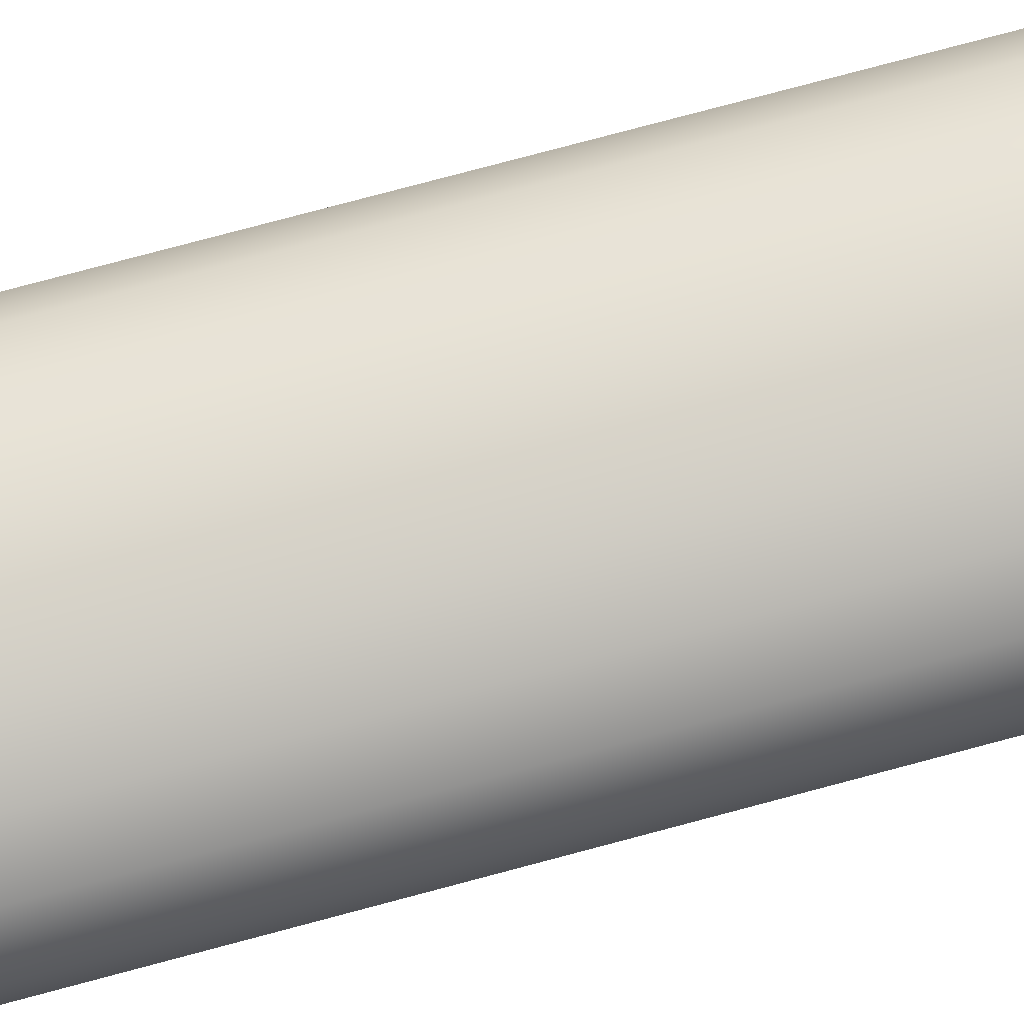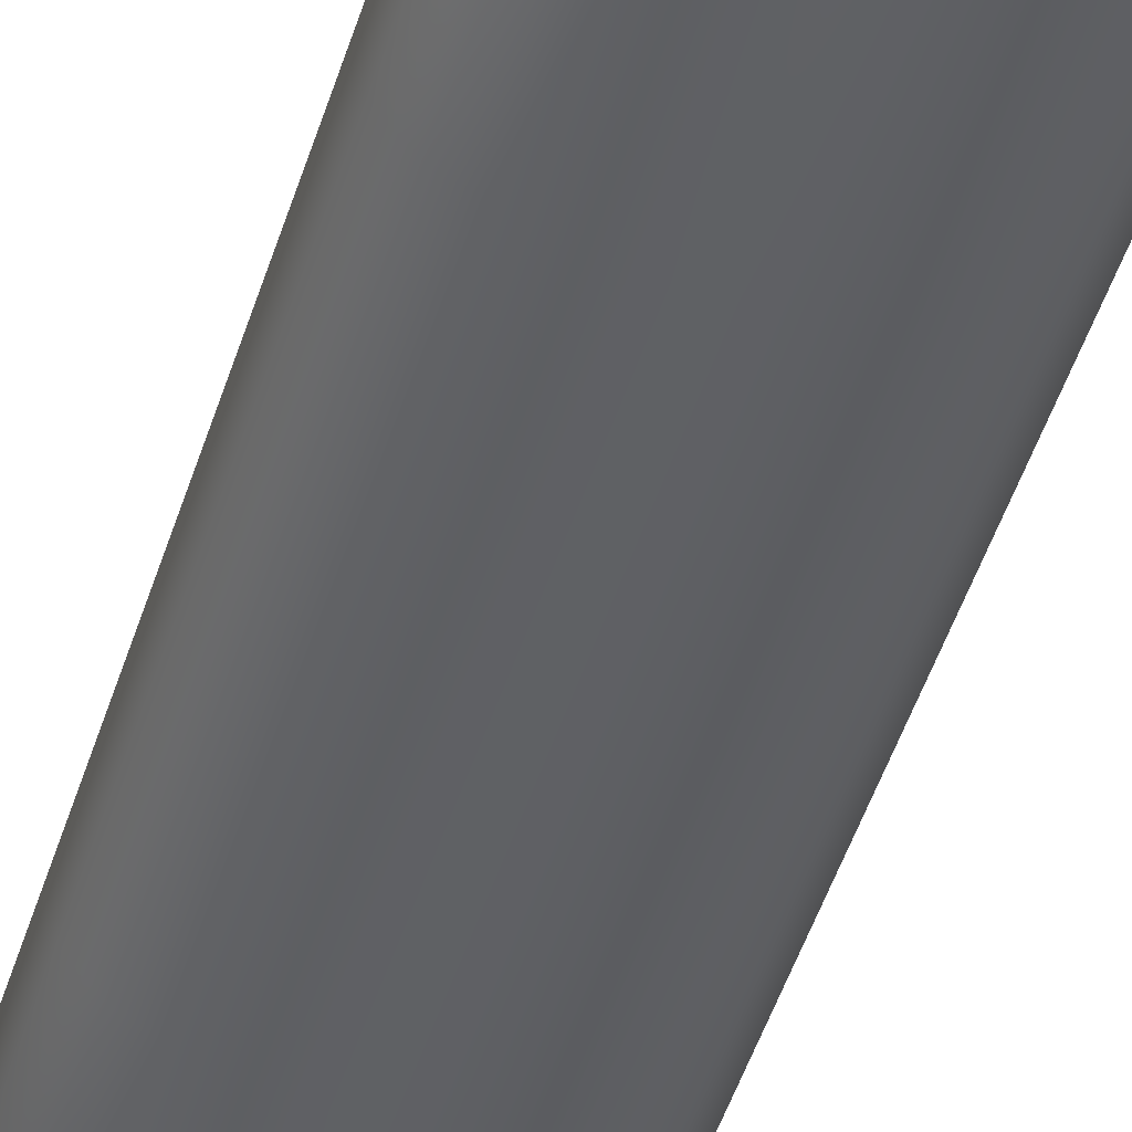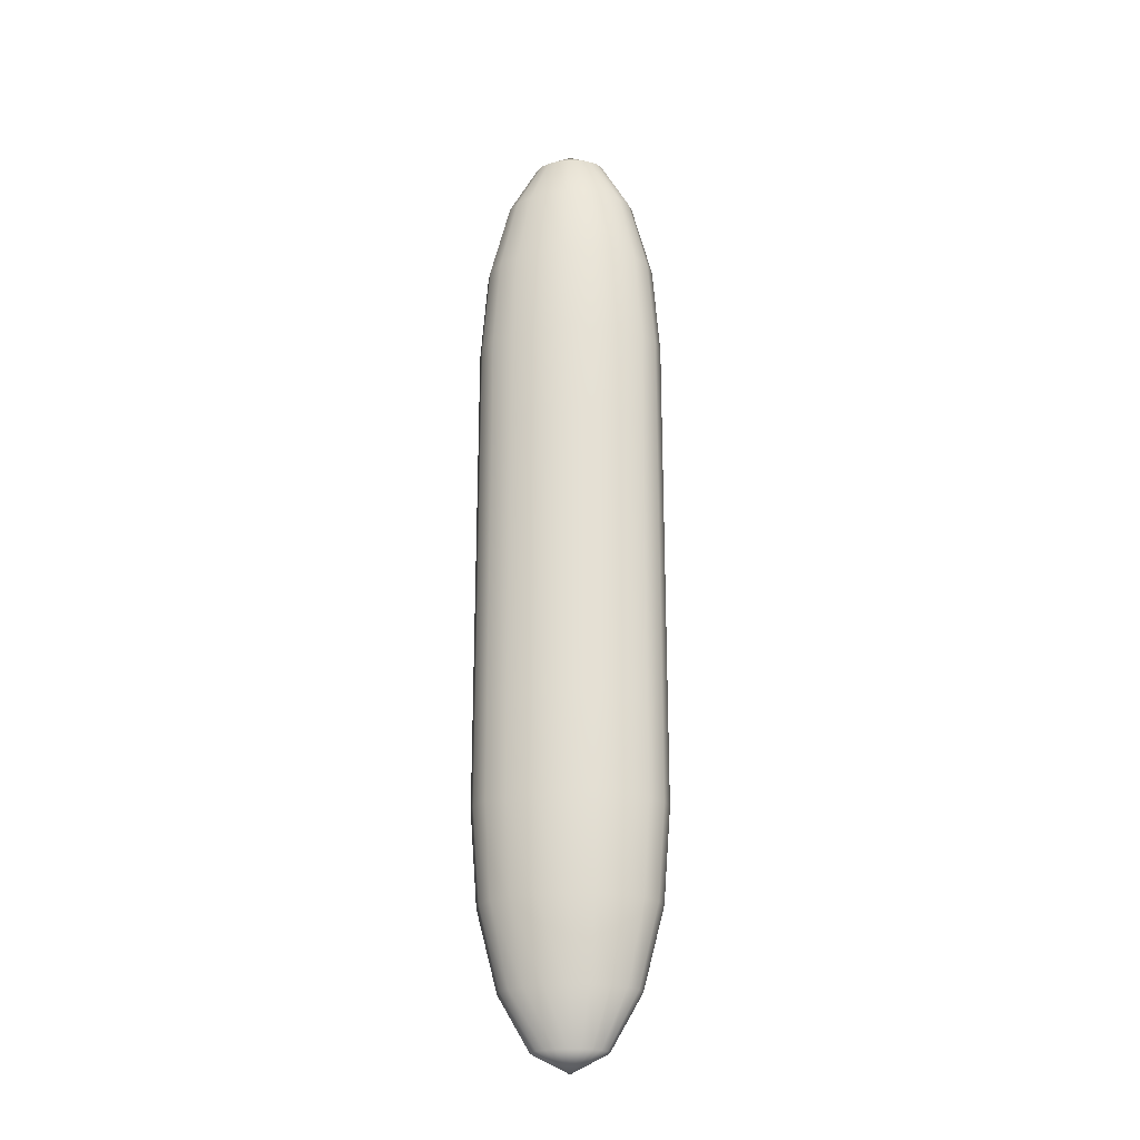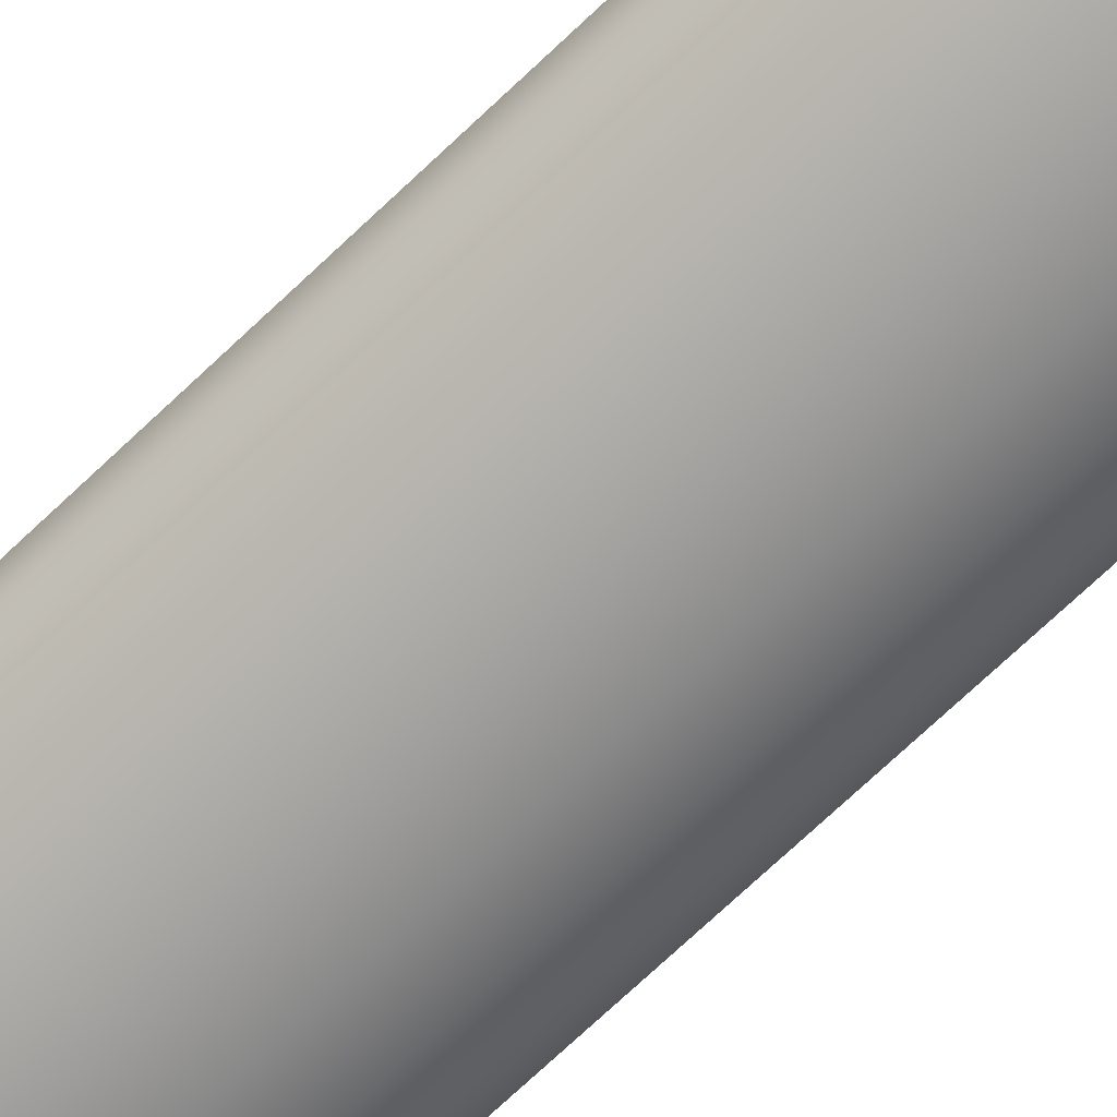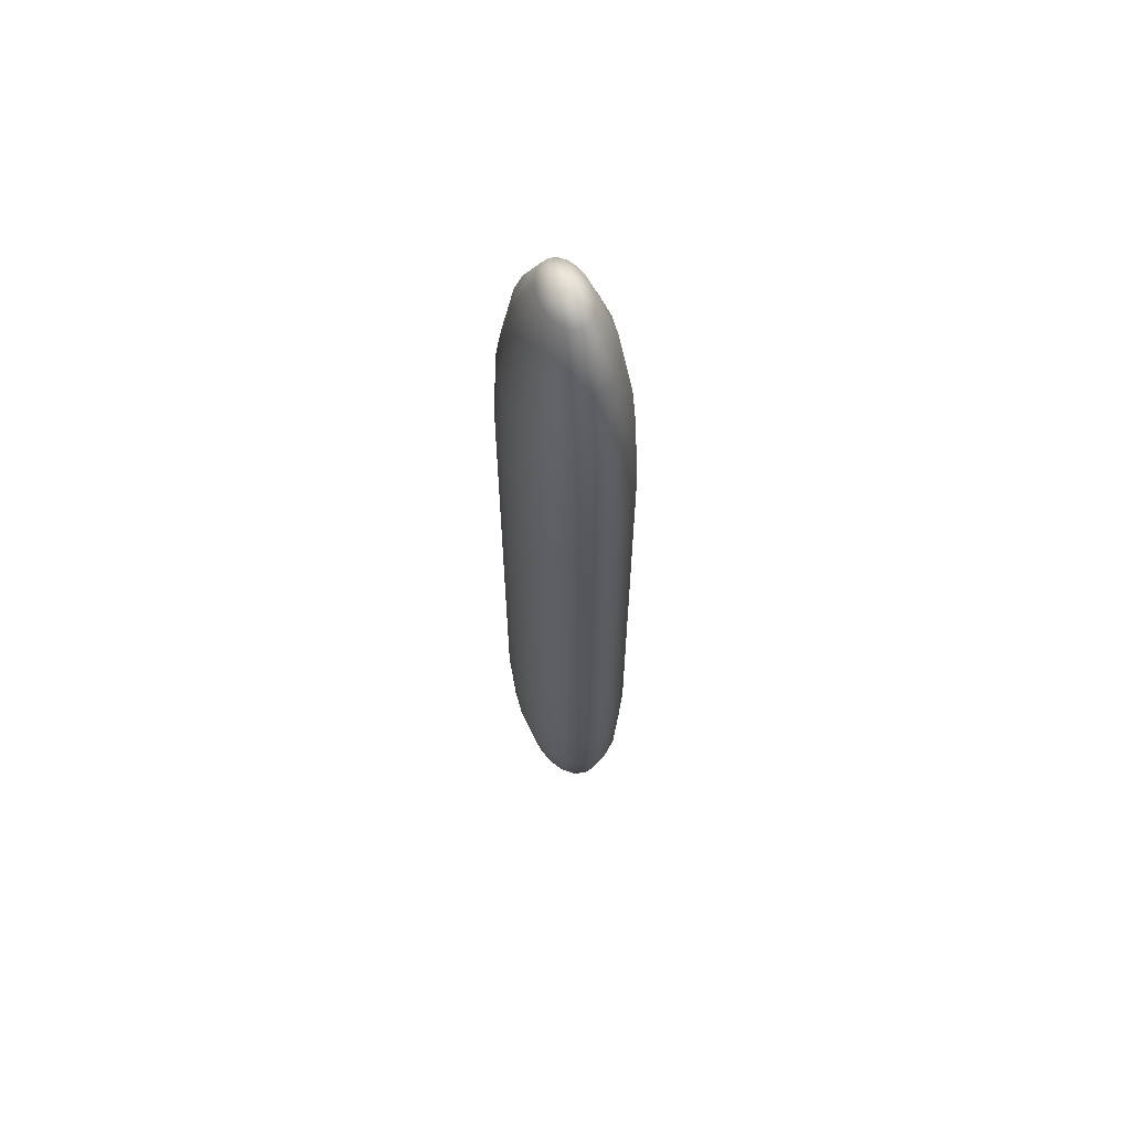
<metadata>
{"format":"obj","ext":"obj","renderer":"f3d","projection":"perspective","resolution":1024,"background":"white","views":[{"elev":75.0,"azim":74.9,"up":"+Y"},{"elev":-44.9,"azim":-16.3,"up":"+Y"},{"elev":-23.6,"azim":-175.3,"up":"+Z"},{"elev":-70.7,"azim":133.7,"up":"+Y"},{"elev":63.2,"azim":68.9,"up":"+Z"}]}
</metadata>
<code>
g default
v -0.05897 1.252 -1.034
v -0.1122 1.235 -1.034
v -0.1544 1.209 -1.034
v -0.1815 1.176 -1.034
v -0.1908 1.14 -1.034
v -0.1815 1.104 -1.034
v -0.1544 1.071 -1.034
v -0.1122 1.046 -1.034
v -0.05897 1.029 -1.034
v 0 1.023 -1.034
v 0.05897 1.029 -1.034
v 0.1122 1.046 -1.034
v 0.1544 1.071 -1.034
v 0.1815 1.104 -1.034
v 0.1908 1.14 -1.034
v 0.1815 1.176 -1.034
v 0.1544 1.209 -1.034
v 0.1122 1.235 -1.034
v 0.05897 1.252 -1.034
v 0 1.257 -1.034
v -0.109 1.346 -0.7527
v -0.2073 1.315 -0.7527
v -0.2853 1.267 -0.7527
v -0.3354 1.207 -0.7527
v -0.3526 1.14 -0.7527
v -0.3354 1.073 -0.7527
v -0.2853 1.013 -0.7527
v -0.2073 0.9652 -0.7527
v -0.109 0.9344 -0.7527
v 0 0.9238 -0.7527
v 0.109 0.9344 -0.7527
v 0.2073 0.9652 -0.7527
v 0.2853 1.013 -0.7527
v 0.3354 1.073 -0.7527
v 0.3526 1.14 -0.7527
v 0.3354 1.207 -0.7527
v 0.2853 1.267 -0.7527
v 0.2073 1.315 -0.7527
v 0.109 1.346 -0.7527
v 0 1.357 -0.7527
v -0.1424 1.409 -0.3312
v -0.2708 1.369 -0.3312
v -0.3728 1.306 -0.3312
v -0.4382 1.228 -0.3312
v -0.4607 1.14 -0.3312
v -0.4382 1.053 -0.3312
v -0.3728 0.9741 -0.3312
v -0.2708 0.9115 -0.3312
v -0.1424 0.8713 -0.3312
v 0 0.8575 -0.3312
v 0.1424 0.8713 -0.3312
v 0.2708 0.9115 -0.3312
v 0.3728 0.9741 -0.3312
v 0.4382 1.053 -0.3312
v 0.4607 1.14 -0.3312
v 0.4382 1.228 -0.3312
v 0.3728 1.306 -0.3312
v 0.2708 1.369 -0.3312
v 0.1424 1.409 -0.3312
v 0 1.423 -0.3312
v -0.1541 1.431 0.1661
v -0.2931 1.388 0.1661
v -0.4035 1.32 0.1661
v -0.4743 1.235 0.1661
v -0.4987 1.14 0.1661
v -0.4743 1.046 0.1661
v -0.4035 0.9604 0.1661
v -0.2931 0.8927 0.1661
v -0.1541 0.8492 0.1661
v 0 0.8342 0.1661
v 0.1541 0.8492 0.1661
v 0.2931 0.8927 0.1661
v 0.4035 0.9604 0.1661
v 0.4743 1.046 0.1661
v 0.4987 1.14 0.1661
v 0.4743 1.235 0.1661
v 0.4035 1.32 0.1661
v 0.2931 1.388 0.1661
v 0.1541 1.431 0.1661
v 0 1.446 0.1661
v -0.1541 1.431 0.6859
v -0.2931 1.388 0.6859
v -0.4035 1.32 0.6859
v -0.4743 1.235 0.6859
v -0.4987 1.14 0.6859
v -0.4743 1.046 0.6859
v -0.4035 0.9604 0.6859
v -0.2931 0.8927 0.6859
v -0.1541 0.8492 0.6859
v 0 0.8342 0.6859
v 0.1541 0.8492 0.6859
v 0.2931 0.8927 0.6859
v 0.4035 0.9604 0.6859
v 0.4743 1.046 0.6859
v 0.4987 1.14 0.6859
v 0.4743 1.235 0.6859
v 0.4035 1.32 0.6859
v 0.2931 1.388 0.6859
v 0.1541 1.431 0.6859
v 0 1.446 0.6859
v -0.1541 1.431 1.206
v -0.2931 1.388 1.206
v -0.4035 1.32 1.206
v -0.4743 1.235 1.206
v -0.4987 1.14 1.206
v -0.4743 1.046 1.206
v -0.4035 0.9604 1.206
v -0.2931 0.8927 1.206
v -0.1541 0.8492 1.206
v -0 0.8342 1.206
v 0.1541 0.8492 1.206
v 0.2931 0.8927 1.206
v 0.4035 0.9604 1.206
v 0.4743 1.046 1.206
v 0.4987 1.14 1.206
v 0.4743 1.235 1.206
v 0.4035 1.32 1.206
v 0.2931 1.388 1.206
v 0.1541 1.431 1.206
v 0 1.446 1.206
v -0.1541 1.431 1.725
v -0.2931 1.388 1.725
v -0.4035 1.32 1.725
v -0.4743 1.235 1.725
v -0.4987 1.14 1.725
v -0.4743 1.046 1.725
v -0.4035 0.9604 1.725
v -0.2931 0.8927 1.725
v -0.1541 0.8492 1.725
v -0 0.8342 1.725
v 0.1541 0.8492 1.725
v 0.2931 0.8927 1.725
v 0.4035 0.9604 1.725
v 0.4743 1.046 1.725
v 0.4987 1.14 1.725
v 0.4743 1.235 1.725
v 0.4035 1.32 1.725
v 0.2931 1.388 1.725
v 0.1541 1.431 1.725
v 0 1.446 1.725
v -0.1541 1.431 2.245
v -0.2931 1.388 2.245
v -0.4035 1.32 2.245
v -0.4743 1.235 2.245
v -0.4987 1.14 2.245
v -0.4743 1.046 2.245
v -0.4035 0.9604 2.245
v -0.2931 0.8927 2.245
v -0.1541 0.8492 2.245
v -0 0.8342 2.245
v 0.1541 0.8492 2.245
v 0.2931 0.8927 2.245
v 0.4035 0.9604 2.245
v 0.4743 1.046 2.245
v 0.4987 1.14 2.245
v 0.4743 1.235 2.245
v 0.4035 1.32 2.245
v 0.2931 1.388 2.245
v 0.1541 1.431 2.245
v -0 1.446 2.245
v -0.1541 1.431 2.765
v -0.2931 1.388 2.765
v -0.4035 1.32 2.765
v -0.4743 1.235 2.765
v -0.4987 1.14 2.765
v -0.4743 1.046 2.765
v -0.4035 0.9604 2.765
v -0.2931 0.8927 2.765
v -0.1541 0.8492 2.765
v -0 0.8342 2.765
v 0.1541 0.8492 2.765
v 0.2931 0.8927 2.765
v 0.4035 0.9604 2.765
v 0.4743 1.046 2.765
v 0.4987 1.14 2.765
v 0.4743 1.235 2.765
v 0.4035 1.32 2.765
v 0.2931 1.388 2.765
v 0.1541 1.431 2.765
v -0 1.446 2.765
v -0.1424 1.409 3.262
v -0.2708 1.369 3.262
v -0.3728 1.306 3.262
v -0.4382 1.228 3.262
v -0.4607 1.14 3.262
v -0.4382 1.053 3.262
v -0.3728 0.9741 3.262
v -0.2708 0.9115 3.262
v -0.1424 0.8713 3.262
v -0 0.8575 3.262
v 0.1424 0.8713 3.262
v 0.2708 0.9115 3.262
v 0.3728 0.9741 3.262
v 0.4382 1.053 3.262
v 0.4607 1.14 3.262
v 0.4382 1.228 3.262
v 0.3728 1.306 3.262
v 0.2708 1.369 3.262
v 0.1424 1.409 3.262
v -0 1.423 3.262
v -0.109 1.346 3.684
v -0.2073 1.315 3.684
v -0.2853 1.267 3.684
v -0.3354 1.207 3.684
v -0.3526 1.14 3.684
v -0.3354 1.073 3.684
v -0.2853 1.013 3.684
v -0.2073 0.9652 3.684
v -0.109 0.9344 3.684
v -0 0.9238 3.684
v 0.109 0.9344 3.684
v 0.2073 0.9652 3.684
v 0.2853 1.013 3.684
v 0.3354 1.073 3.684
v 0.3526 1.14 3.684
v 0.3354 1.207 3.684
v 0.2853 1.267 3.684
v 0.2073 1.315 3.684
v 0.109 1.346 3.684
v -0 1.357 3.684
v -0.05897 1.252 3.966
v -0.1122 1.235 3.966
v -0.1544 1.209 3.966
v -0.1815 1.176 3.966
v -0.1908 1.14 3.966
v -0.1815 1.104 3.966
v -0.1544 1.071 3.966
v -0.1122 1.046 3.966
v -0.05897 1.029 3.966
v -0 1.023 3.966
v 0.05897 1.029 3.966
v 0.1122 1.046 3.966
v 0.1544 1.071 3.966
v 0.1815 1.104 3.966
v 0.1908 1.14 3.966
v 0.1815 1.176 3.966
v 0.1544 1.209 3.966
v 0.1122 1.235 3.966
v 0.05897 1.252 3.966
v -0 1.257 3.966
v 0 1.14 -1.133
v -0 1.14 4.064
g pCylinder1
f 1 2 21
f 21 2 22
f 2 3 22
f 22 3 23
f 3 4 23
f 23 4 24
f 4 5 24
f 24 5 25
f 5 6 25
f 25 6 26
f 6 7 26
f 26 7 27
f 7 8 27
f 27 8 28
f 8 9 28
f 28 9 29
f 9 10 29
f 29 10 30
f 10 11 30
f 30 11 31
f 11 12 31
f 31 12 32
f 12 13 32
f 32 13 33
f 13 14 33
f 33 14 34
f 14 15 34
f 34 15 35
f 15 16 35
f 35 16 36
f 16 17 36
f 36 17 37
f 17 18 37
f 37 18 38
f 18 19 38
f 38 19 39
f 19 20 39
f 39 20 40
f 20 1 40
f 40 1 21
f 21 22 41
f 41 22 42
f 22 23 42
f 42 23 43
f 23 24 43
f 43 24 44
f 24 25 44
f 44 25 45
f 25 26 45
f 45 26 46
f 26 27 46
f 46 27 47
f 27 28 47
f 47 28 48
f 28 29 48
f 48 29 49
f 29 30 49
f 49 30 50
f 30 31 50
f 50 31 51
f 31 32 51
f 51 32 52
f 32 33 52
f 52 33 53
f 33 34 53
f 53 34 54
f 34 35 54
f 54 35 55
f 35 36 55
f 55 36 56
f 36 37 56
f 56 37 57
f 37 38 57
f 57 38 58
f 38 39 58
f 58 39 59
f 39 40 59
f 59 40 60
f 40 21 60
f 60 21 41
f 41 42 61
f 61 42 62
f 42 43 62
f 62 43 63
f 43 44 63
f 63 44 64
f 44 45 64
f 64 45 65
f 45 46 65
f 65 46 66
f 46 47 66
f 66 47 67
f 47 48 67
f 67 48 68
f 48 49 68
f 68 49 69
f 49 50 69
f 69 50 70
f 50 51 70
f 70 51 71
f 51 52 71
f 71 52 72
f 52 53 72
f 72 53 73
f 53 54 73
f 73 54 74
f 54 55 74
f 74 55 75
f 55 56 75
f 75 56 76
f 56 57 76
f 76 57 77
f 57 58 77
f 77 58 78
f 58 59 78
f 78 59 79
f 59 60 79
f 79 60 80
f 60 41 80
f 80 41 61
f 61 62 81
f 81 62 82
f 62 63 82
f 82 63 83
f 63 64 83
f 83 64 84
f 64 65 84
f 84 65 85
f 65 66 85
f 85 66 86
f 66 67 86
f 86 67 87
f 67 68 87
f 87 68 88
f 68 69 88
f 88 69 89
f 69 70 89
f 89 70 90
f 70 71 90
f 90 71 91
f 71 72 91
f 91 72 92
f 72 73 92
f 92 73 93
f 73 74 93
f 93 74 94
f 74 75 94
f 94 75 95
f 75 76 95
f 95 76 96
f 76 77 96
f 96 77 97
f 77 78 97
f 97 78 98
f 78 79 98
f 98 79 99
f 79 80 99
f 99 80 100
f 80 61 100
f 100 61 81
f 81 82 101
f 101 82 102
f 82 83 102
f 102 83 103
f 83 84 103
f 103 84 104
f 84 85 104
f 104 85 105
f 85 86 105
f 105 86 106
f 86 87 106
f 106 87 107
f 87 88 107
f 107 88 108
f 88 89 108
f 108 89 109
f 89 90 109
f 109 90 110
f 90 91 110
f 110 91 111
f 91 92 111
f 111 92 112
f 92 93 112
f 112 93 113
f 93 94 113
f 113 94 114
f 94 95 114
f 114 95 115
f 95 96 115
f 115 96 116
f 96 97 116
f 116 97 117
f 97 98 117
f 117 98 118
f 98 99 118
f 118 99 119
f 99 100 119
f 119 100 120
f 100 81 120
f 120 81 101
f 101 102 121
f 121 102 122
f 102 103 122
f 122 103 123
f 103 104 123
f 123 104 124
f 104 105 124
f 124 105 125
f 105 106 125
f 125 106 126
f 106 107 126
f 126 107 127
f 107 108 127
f 127 108 128
f 108 109 128
f 128 109 129
f 109 110 129
f 129 110 130
f 110 111 130
f 130 111 131
f 111 112 131
f 131 112 132
f 112 113 132
f 132 113 133
f 113 114 133
f 133 114 134
f 114 115 134
f 134 115 135
f 115 116 135
f 135 116 136
f 116 117 136
f 136 117 137
f 117 118 137
f 137 118 138
f 118 119 138
f 138 119 139
f 119 120 139
f 139 120 140
f 120 101 140
f 140 101 121
f 121 122 141
f 141 122 142
f 122 123 142
f 142 123 143
f 123 124 143
f 143 124 144
f 124 125 144
f 144 125 145
f 125 126 145
f 145 126 146
f 126 127 146
f 146 127 147
f 127 128 147
f 147 128 148
f 128 129 148
f 148 129 149
f 129 130 149
f 149 130 150
f 130 131 150
f 150 131 151
f 131 132 151
f 151 132 152
f 132 133 152
f 152 133 153
f 133 134 153
f 153 134 154
f 134 135 154
f 154 135 155
f 135 136 155
f 155 136 156
f 136 137 156
f 156 137 157
f 137 138 157
f 157 138 158
f 138 139 158
f 158 139 159
f 139 140 159
f 159 140 160
f 140 121 160
f 160 121 141
f 141 142 161
f 161 142 162
f 142 143 162
f 162 143 163
f 143 144 163
f 163 144 164
f 144 145 164
f 164 145 165
f 145 146 165
f 165 146 166
f 146 147 166
f 166 147 167
f 147 148 167
f 167 148 168
f 148 149 168
f 168 149 169
f 149 150 169
f 169 150 170
f 150 151 170
f 170 151 171
f 151 152 171
f 171 152 172
f 152 153 172
f 172 153 173
f 153 154 173
f 173 154 174
f 154 155 174
f 174 155 175
f 155 156 175
f 175 156 176
f 156 157 176
f 176 157 177
f 157 158 177
f 177 158 178
f 158 159 178
f 178 159 179
f 159 160 179
f 179 160 180
f 160 141 180
f 180 141 161
f 161 162 181
f 181 162 182
f 162 163 182
f 182 163 183
f 163 164 183
f 183 164 184
f 164 165 184
f 184 165 185
f 165 166 185
f 185 166 186
f 166 167 186
f 186 167 187
f 167 168 187
f 187 168 188
f 168 169 188
f 188 169 189
f 169 170 189
f 189 170 190
f 170 171 190
f 190 171 191
f 171 172 191
f 191 172 192
f 172 173 192
f 192 173 193
f 173 174 193
f 193 174 194
f 174 175 194
f 194 175 195
f 175 176 195
f 195 176 196
f 176 177 196
f 196 177 197
f 177 178 197
f 197 178 198
f 178 179 198
f 198 179 199
f 179 180 199
f 199 180 200
f 180 161 200
f 200 161 181
f 181 182 201
f 201 182 202
f 182 183 202
f 202 183 203
f 183 184 203
f 203 184 204
f 184 185 204
f 204 185 205
f 185 186 205
f 205 186 206
f 186 187 206
f 206 187 207
f 187 188 207
f 207 188 208
f 188 189 208
f 208 189 209
f 189 190 209
f 209 190 210
f 190 191 210
f 210 191 211
f 191 192 211
f 211 192 212
f 192 193 212
f 212 193 213
f 193 194 213
f 213 194 214
f 194 195 214
f 214 195 215
f 195 196 215
f 215 196 216
f 196 197 216
f 216 197 217
f 197 198 217
f 217 198 218
f 198 199 218
f 218 199 219
f 199 200 219
f 219 200 220
f 200 181 220
f 220 181 201
f 201 202 221
f 221 202 222
f 202 203 222
f 222 203 223
f 203 204 223
f 223 204 224
f 204 205 224
f 224 205 225
f 205 206 225
f 225 206 226
f 206 207 226
f 226 207 227
f 207 208 227
f 227 208 228
f 208 209 228
f 228 209 229
f 209 210 229
f 229 210 230
f 210 211 230
f 230 211 231
f 211 212 231
f 231 212 232
f 212 213 232
f 232 213 233
f 213 214 233
f 233 214 234
f 214 215 234
f 234 215 235
f 215 216 235
f 235 216 236
f 216 217 236
f 236 217 237
f 217 218 237
f 237 218 238
f 218 219 238
f 238 219 239
f 219 220 239
f 239 220 240
f 220 201 240
f 240 201 221
f 2 1 241
f 3 2 241
f 4 3 241
f 5 4 241
f 6 5 241
f 7 6 241
f 8 7 241
f 9 8 241
f 10 9 241
f 11 10 241
f 12 11 241
f 13 12 241
f 14 13 241
f 15 14 241
f 16 15 241
f 17 16 241
f 18 17 241
f 19 18 241
f 20 19 241
f 1 20 241
f 221 222 242
f 222 223 242
f 223 224 242
f 224 225 242
f 225 226 242
f 226 227 242
f 227 228 242
f 228 229 242
f 229 230 242
f 230 231 242
f 231 232 242
f 232 233 242
f 233 234 242
f 234 235 242
f 235 236 242
f 236 237 242
f 237 238 242
f 238 239 242
f 239 240 242
f 240 221 242

</code>
